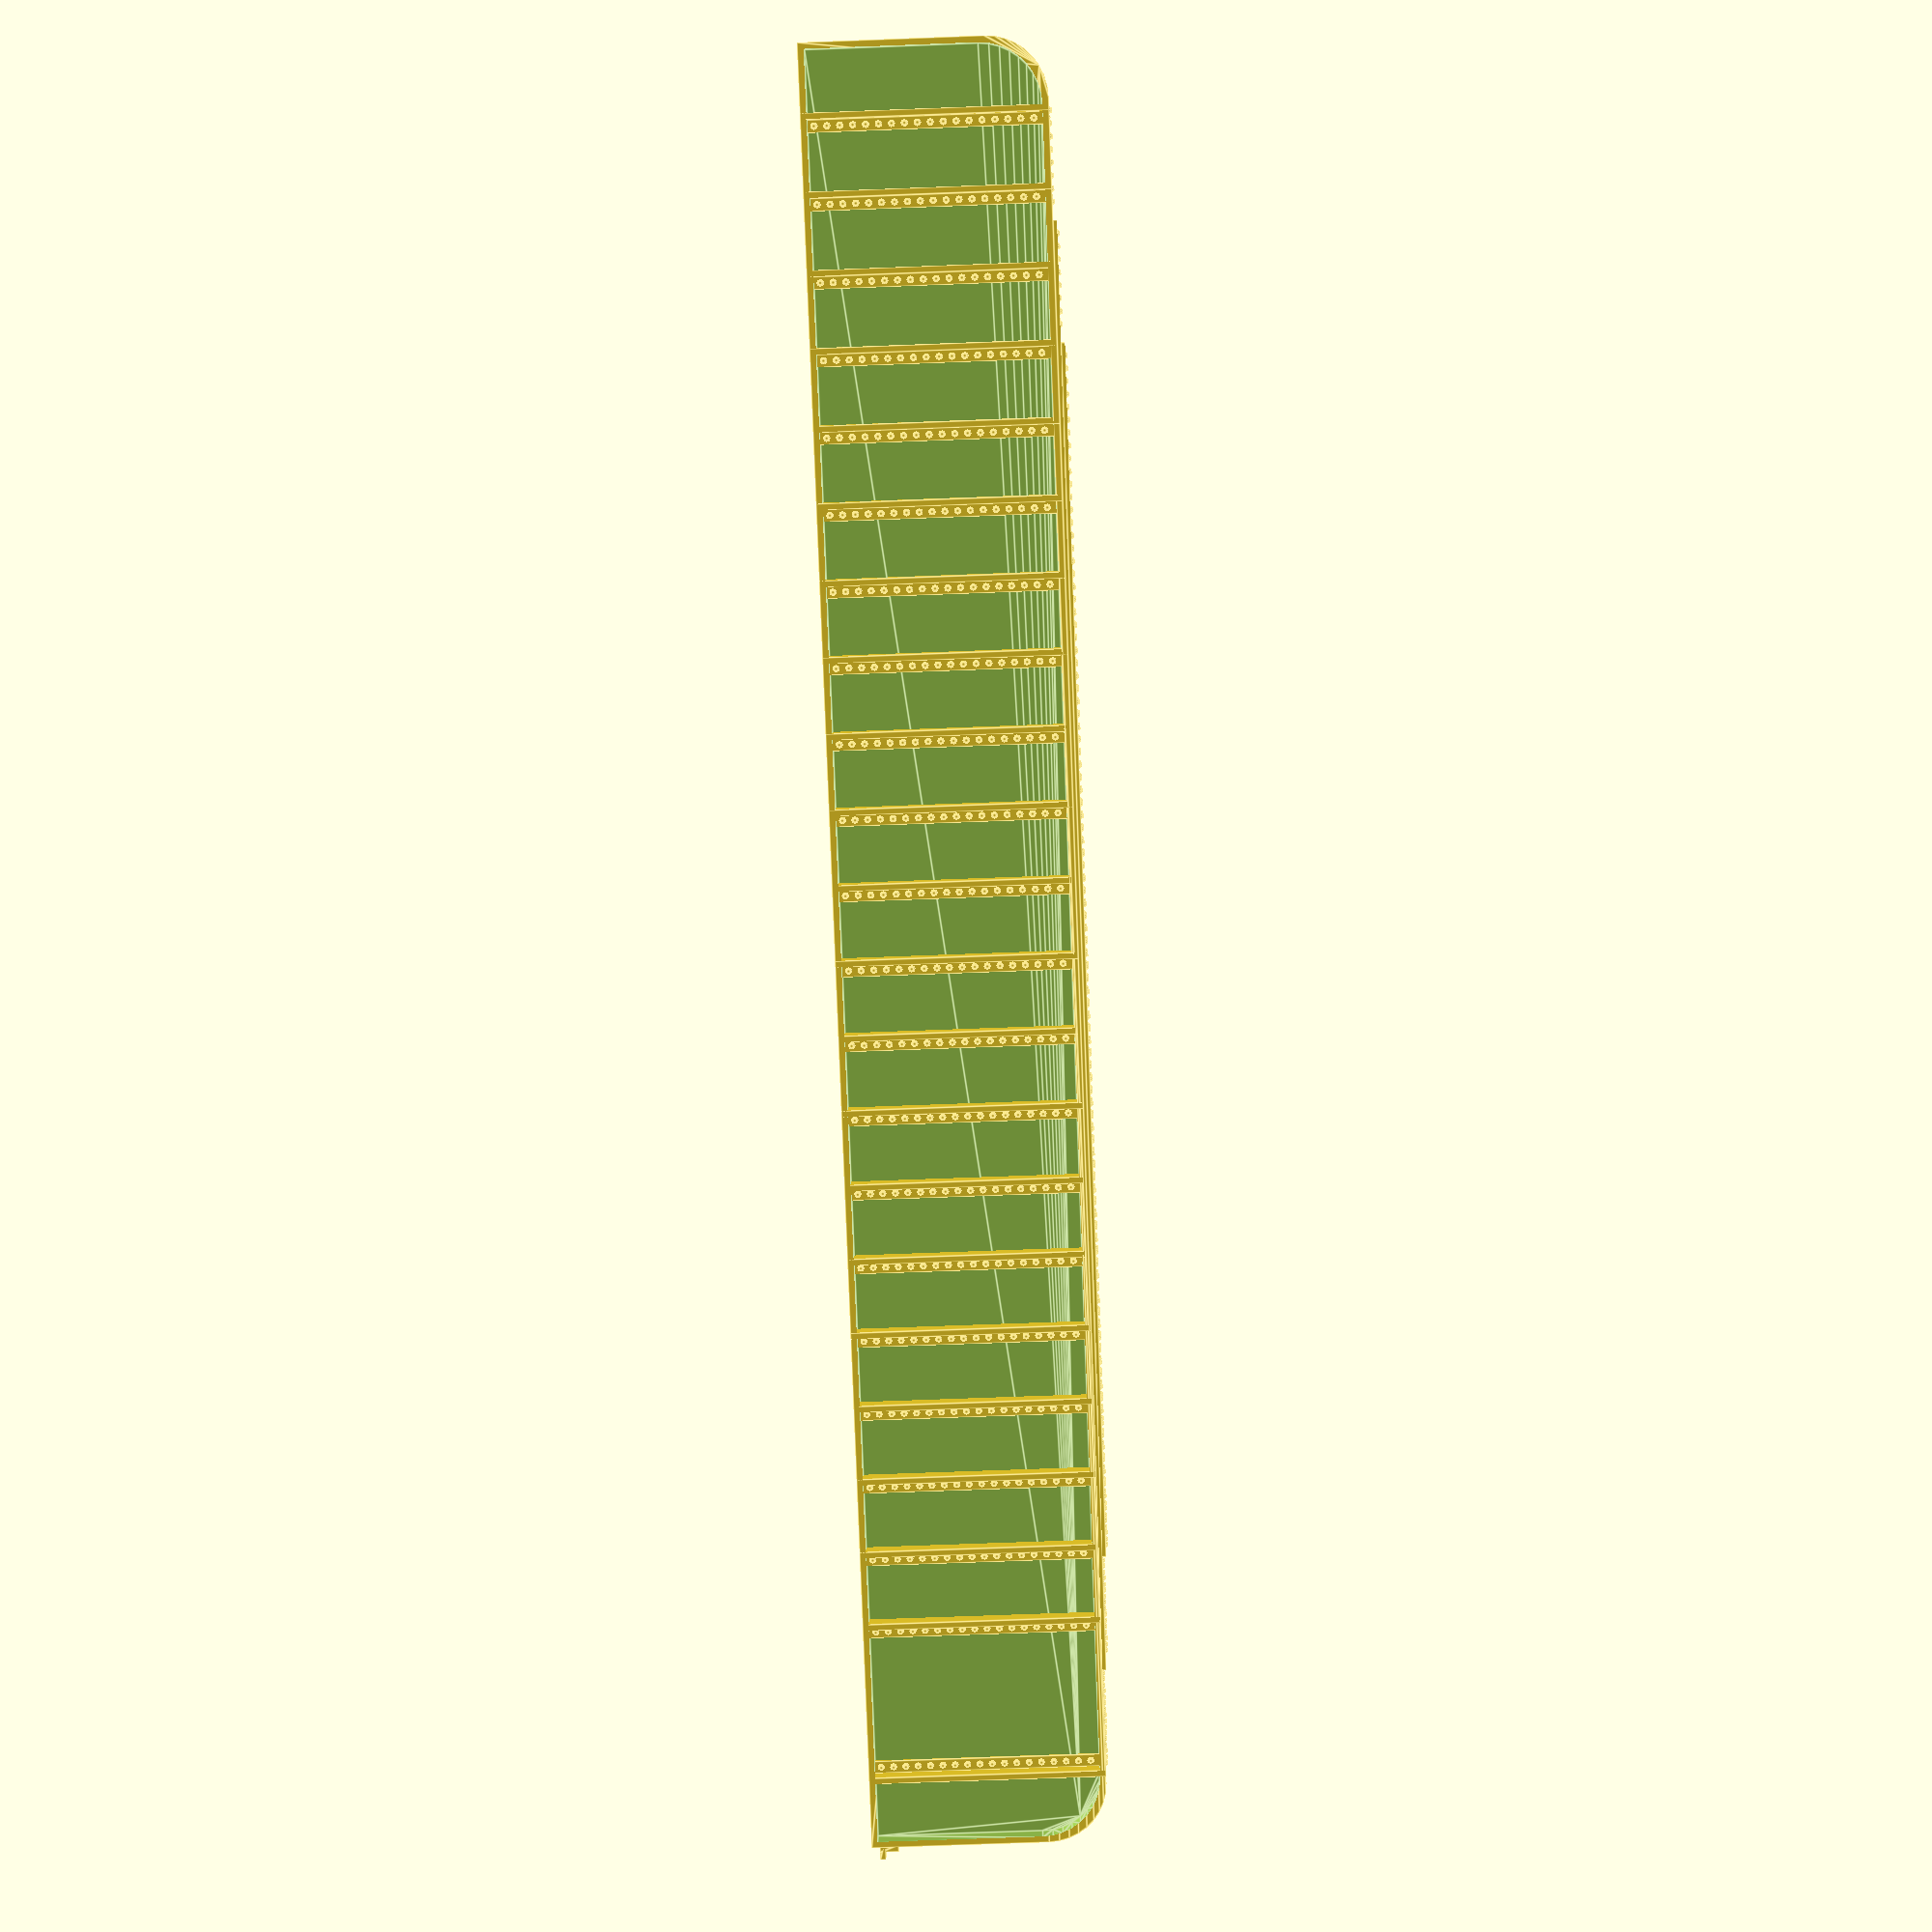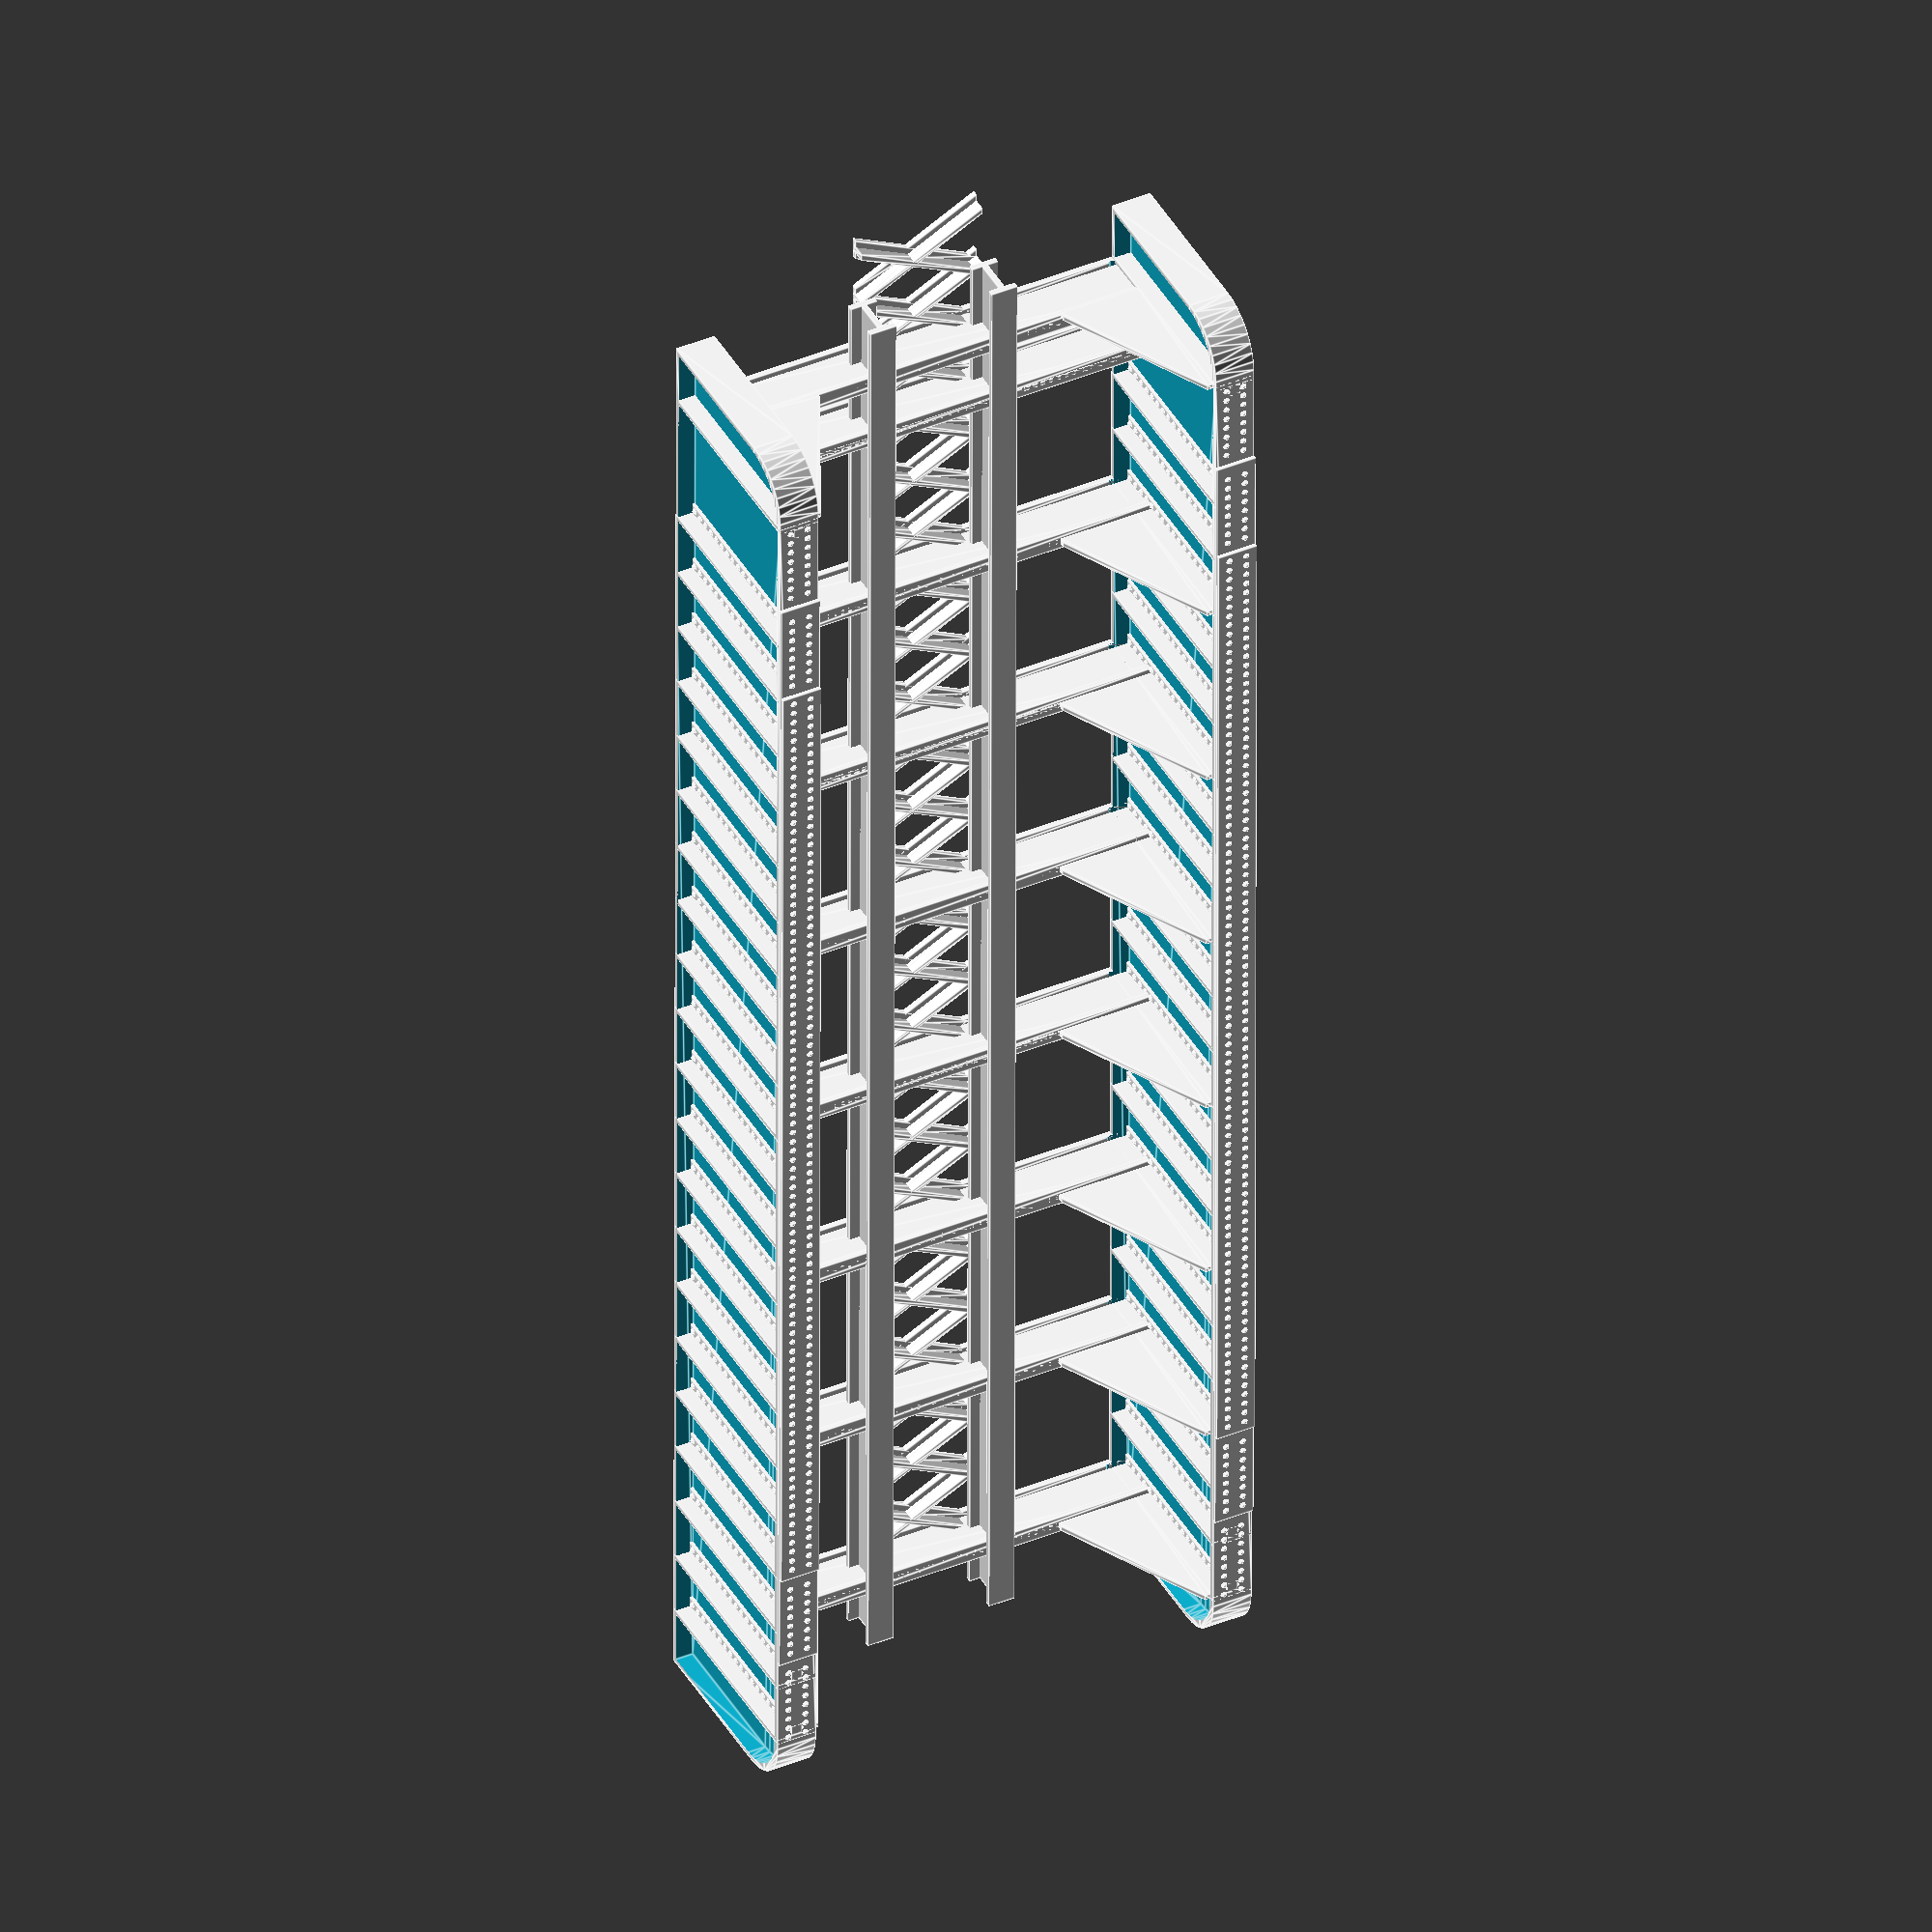
<openscad>
//
//
//  Customizable Bridge Creator
//  Will Merrell
//  February 1, 2021
//
//
$fn=36*1;
use <MCAD/regular_shapes.scad>
// preview[view:south, tilt:top]

//`
// CUSTOMIZING
//
Scale=1; // [0:Z, 1:N, 2:HO, 3:S, 4:O]
Bridge_Type=0; // [0:Through Girder, 1:Deck Girder, 2:Through Truss, 3:Deck Truss, 4:Angle Test]
Deck_Type=1; // [0:X Braced Deck, 1:Stringer Deck, 2:Beam Deck Ballasted]
Truss_Type=1; // [0:Warren, 1:Warren w/ Verticals, 2:Pratt]

/* [Prototype Bridge Dimensions] */
Bridge_Length_in_Feet=60.0;
Bridge_Width_in_Feet=20.0;
Bay_Count=8;

Side_Girder_Height_in_Feet=8.0;
Side_Girder_Thickness_in_Inches=18.0;

Side_Truss_Height_in_Feet=24.0;
Side_Truss_Thickness_in_Inches=18.0;

Deck_Beam_Height_in_Inches=24.0;
Deck_Beam_Thickness_in_Inches=8.0;

Brace_Height_in_Inches=8.0;
Brace_Thickness_in_Inches=8.0;

Stringer_Height_in_Inches=18.0;
Stringer_Thickness_in_Inches=12.0;

Gusset_Length_in_Inches=18.0;
Gusset_Width_in_Inches=18.0;
Gusset_Center_in_Inches=14.0;

/* [Bridge Features] */
Skew_Angle_in_Degrees=0;
Girder_Has_Stiffening_Layers=true;
Girder_End_Curve_Radius_In_Inches=24.0;

Show_Rivets=true;
Use_Knees=true;
Extension=false;

/* [Layout] */
Space_Between_Parts=0.0;



//
// REMAINING PARAMETERS
//

//
//
scale=[220, 160, 87, 64, 48][Scale];
gauge=[6.5, 9.0, 16.5, 22.43, 30.0][Scale];
echo(Scale=Scale,scale=scale, gauge=gauge);
gauge_offset=(gauge/2);
echo(Bridge_Type=Bridge_Type);
bridge_length=scaler(Bridge_Length_in_Feet*12);
bridge_width=scaler(Bridge_Width_in_Feet*12);
echo(bridge_length=bridge_length,bridge_width=bridge_width);

deck_thickness=[0.3, 0.5, 0.75, 1.1, 1.6][Scale];
echo(deck_thickness=deck_thickness);
girder_height=scaler(Side_Girder_Height_in_Feet*12);
girder_thickness=scaler(Side_Girder_Thickness_in_Inches);
echo(girder_height=girder_height,girder_thickness=girder_thickness);

truss_height=scaler(Side_Truss_Height_in_Feet*12);
truss_thickness=scaler(Side_Truss_Thickness_in_Inches);
echo(truss_height=truss_height,truss_thickness=truss_thickness);

deck_width=bridge_width-(girder_thickness*2);
echo(deck_width=deck_width);
deck_center=deck_width/2;
deck_angle=Skew_Angle_in_Degrees;

steel_thickness=scaler([3.0, 2.5, 1.75, 1.5, 1][Scale]);
thin_steel_thickness=scaler([2.5, 1.5, 1.0, 0.75, 0.5][Scale]);
deck_beam_height=scaler(Deck_Beam_Height_in_Inches);
deck_beam_thickness=scaler(Deck_Beam_Thickness_in_Inches);
deck_beam_inset=scaler(Girder_End_Curve_Radius_In_Inches);
stringer_height=scaler(Stringer_Height_in_Inches);
stringer_thickness=scaler(Stringer_Thickness_in_Inches);
stringer_offset=(stringer_thickness/2);
brace_height=scaler(Brace_Height_in_Inches);
brace_thickness=scaler(Brace_Thickness_in_Inches);
gussetX = scaler(Gusset_Length_in_Inches);
gussetY = scaler(Gusset_Width_in_Inches);
gussetC = scaler(Gusset_Center_in_Inches);

rivet_round=8*1;
rivet_height=scaler(1.0);
rivet_size1=scaler(1.5);
rivet_size2=scaler(0.8);
rivet_offset=scaler(5);
space_between_parts= Space_Between_Parts==0 ? -(girder_thickness/2) : Space_Between_Parts ;
echo(space_between_parts=space_between_parts);
echo();

deck_width_offset = angle_offset(deck_width, deck_angle);
deck_center_offset = angle_offset(deck_center, deck_angle);
calc_angle = angle_of(deck_width_offset, deck_width);
echo(deck_width=deck_width, deck_width_offset=deck_width_offset);
echo(deck_angle=deck_angle, calc_angle=calc_angle);
echo();

//////////////////////////////////////////////////////////////////////////////////////////
//bays=ceil(bridge_length/deck_width);
bays=Bay_Count;
bay_length=(bridge_length/bays);

brace_angle_forward = angle_of(deck_width_offset+bay_length, deck_width);
brace_angle_reverse = angle_of(deck_width_offset-bay_length, deck_width);

brace_adjust_forward = abs(angle_offset(brace_thickness/2, brace_angle_forward)/2);
steel_adjust_forward = abs(angle_offset(steel_thickness/2, brace_angle_forward)/2);
brace_adjust_reverse = abs(angle_offset(brace_thickness/2, brace_angle_reverse)/2);
steel_adjust_reverse = abs(angle_offset(steel_thickness/2, brace_angle_reverse)/2);

echo(brace_angle_forward=brace_angle_forward, brace_angle_reverse=brace_angle_reverse);
echo(brace_adjust_forward=brace_adjust_forward, steel_adjust_forward=steel_adjust_forward);
echo(brace_adjust_reverse=brace_adjust_reverse, steel_adjust_reverse=steel_adjust_reverse);

deck_brace_angle_forward = angle_of(deck_width_offset+bay_length, deck_width);
deck_brace_angle_reverse = angle_of(deck_width_offset-bay_length, deck_width);

deck_brace_adjust_forward = abs(angle_offset(brace_thickness/2, brace_angle_forward)/2);
deck_steel_adjust_forward = abs(angle_offset(steel_thickness/2, brace_angle_forward)/2);
deck_brace_adjust_reverse = abs(angle_offset(brace_thickness/2, brace_angle_reverse)/2);
deck_steel_adjust_reverse = abs(angle_offset(steel_thickness/2, brace_angle_reverse)/2);
//////////////////////////////////////////////////////////////////////////////////////////


beam_adjust = abs(angle_offset(deck_beam_thickness/2, deck_angle)/2)+(deck_beam_thickness/2);
beam_steel_adjust = abs(angle_offset(steel_thickness/2, deck_angle)/2)+(steel_thickness/2);
beam_offset = angle_offset(deck_width, deck_angle);
echo(beam_offset=beam_offset, beam_adjust=beam_adjust);

girder_adjust = angle_offset(girder_thickness, deck_angle)/2;
gusset_adjust = angle_offset(gussetY, deck_angle);


//
// ---------------------------------------------------------------------------- //
//  MODULES
// ---------------------------------------------------------------------------- //
//

//
// scaler - Converts a measurement in Prototype Inches to millimeters for internal use in the scale chosen
function scaler(x) = (x/scale)*25.4;

function angle_offset(size, Angle) = size*tan(Angle);
function angle_of(Xlen, Ylen) = atan2(Xlen, Ylen);


// ---------------------------------------------------------------------------- //
// ---------------------------------------------------------------------------- //


//
// stringer
module stringer(Xpos, Ypos) {
  translate([Xpos, Ypos+stringer_offset-(steel_thickness/2), brace_height]) cube([bridge_length, steel_thickness, stringer_height]);
  translate([Xpos, Ypos, brace_height]) cube([bridge_length, stringer_thickness, steel_thickness]);
  translate([Xpos, Ypos, stringer_height+brace_height]) cube([bridge_length, stringer_thickness, steel_thickness]);
}

//
// deck_beam
module deck_beam(Xpos, Ypos, Zpos, BAdj, SAdj) {
  beam_steel_points = [
    [ SAdj-girder_adjust,               0,            0 ],  //0
    [ beam_offset+SAdj+girder_adjust,   deck_width,   0 ],  //1
    [ beam_offset-SAdj+girder_adjust,   deck_width,   0 ],  //2
    [ -SAdj-girder_adjust,              0,            0 ],  //3

    [ SAdj-girder_adjust,               0,            deck_beam_height ],  //4
    [ beam_offset+SAdj+girder_adjust,   deck_width,   deck_beam_height ],  //5
    [ beam_offset-SAdj+girder_adjust,   deck_width,   deck_beam_height ],  //6
    [ -SAdj-girder_adjust,              0,            deck_beam_height ]]; //7
  beam_steel_faces = [[0,1,2,3], [4,5,1,0], [7,6,5,4], [5,6,2,1], [6,7,3,2], [7,4,0,3]];
  translate([Xpos, Ypos, Zpos]) 
    polyhedron( beam_steel_points, beam_steel_faces );  

  beam_points = [
    [ BAdj-girder_adjust,               0,            0 ],  //0
    [ beam_offset+BAdj+girder_adjust,   deck_width,   0 ],  //1
    [ beam_offset-BAdj+girder_adjust,   deck_width,   0 ],  //2
    [ -BAdj-girder_adjust,              0,            0 ],  //3

    [ BAdj-girder_adjust,               0,            steel_thickness ],  //4
    [ beam_offset+BAdj+girder_adjust,   deck_width,   steel_thickness ],  //5
    [ beam_offset-BAdj+girder_adjust,   deck_width,   steel_thickness ],  //6
    [ -BAdj-girder_adjust,              0,            steel_thickness ]]; //7
  beam_faces = [[0,1,2,3], [4,5,1,0], [7,6,5,4], [5,6,2,1], [6,7,3,2], [7,4,0,3]];

  translate([Xpos, Ypos, Zpos]) 
    polyhedron( beam_points, beam_faces );  
  translate([Xpos, Ypos, Zpos+deck_beam_height-steel_thickness]) 
    polyhedron( beam_points, beam_faces );  
}

//
// gusset
module gusset(Xpos, Ypos, Zpos, Xsize, Ysize) {
  gusset_points = [
    [ 0,                      0,       0 ],  //0
    [ Xsize,                  0,       0 ],  //1
    [ Xsize+gusset_adjust,    Ysize,   0 ],  //2
    [ 0+gusset_adjust,        Ysize,   0 ],  //3

    [ 0,                      0,       steel_thickness ],  //4
    [ Xsize,                  0,       steel_thickness ],  //5
    [ Xsize+gusset_adjust,    Ysize,   steel_thickness ],  //6
    [ 0+gusset_adjust,        Ysize,   steel_thickness ]]; //7
  gusset_faces = [[0,1,2,3], [4,5,1,0], [7,6,5,4], [5,6,2,1], [6,7,3,2], [7,4,0,3]];
  translate([Xpos, Ypos, Zpos]) 
    polyhedron( gusset_points, gusset_faces );  
}

//
// rivets
module rivets( direction, Xpos, Ypos, Zpos, length ) {
  if (Show_Rivets) {
    if (direction=="horizontal") {
      //echo( str("Rivets from "), Xpos, str(" for "), length, str(" to "), Xpos+length );
      for(x = [ Xpos+rivet_offset : rivet_offset : Xpos+length-(rivet_offset/2)]) {
        translate([x, Ypos, Zpos]) cylinder($fn = rivet_round, h = rivet_height, r1 = rivet_size1, r2 = rivet_size2);
      }
    } else if (direction=="vertical") {
      //echo( str("Rivets from "), Xpos, str(" for "), length, str(" to "), Xpos+length );
      for(z = [ Zpos+rivet_offset : rivet_offset : Zpos+length]) {
        translate([Xpos, Ypos, z]) rotate([90,0,0]) cylinder($fn = rivet_round, h = rivet_height, r1 = rivet_size1, r2 = rivet_size2);
      }
    } else if (direction=="reversed") {
      //echo( str("Rivets from "), Xpos, str(" for "), length, str(" to "), Xpos+length );
      for(z = [ Zpos+rivet_offset : rivet_offset : Zpos+length]) {
        translate([Xpos, Ypos, z]) rotate([-90,0,0]) cylinder($fn = rivet_round, h = rivet_height, r1 = rivet_size1, r2 = rivet_size2);
      }
    }
  }
}

//
// girder_rib
module girder_rib (last, Xpos, knees, girder_thickness, steel_thickness, girder_height, deck_beam_height) {
  // Intermediate rib
  translate([Xpos, 0, 0]) cube([steel_thickness, girder_thickness, girder_height]);

  if (last) {
    translate([Xpos-rivet_offset, (girder_thickness/2)-(steel_thickness), 0]) cube([rivet_offset, (steel_thickness*2), girder_height]);
    rivets( "vertical", Xpos-(rivet_offset/2), (girder_thickness/2)-(steel_thickness), 0, girder_height );
    rivets( "reversed", Xpos-(rivet_offset/2), (girder_thickness/2)+(steel_thickness), 0, girder_height );
  } else {
    translate([Xpos+steel_thickness, (girder_thickness/2)-(steel_thickness), 0]) cube([rivet_offset, (steel_thickness*2), girder_height]);
    rivets( "vertical", Xpos+(steel_thickness)+(rivet_offset/2), (girder_thickness/2)-(steel_thickness), 0, girder_height );
    rivets( "reversed", Xpos+(steel_thickness)+(rivet_offset/2), (girder_thickness/2)+(steel_thickness), 0, girder_height );
  }

  for(knee_direction = knees) {
    // echo(str("Doing knees to the ", knee_direction));
    if (knee_direction=="left") {
      translate([Xpos, girder_thickness, deck_beam_height]) {
        rotate(-deck_angle) { 
          hull () {
            cube([steel_thickness, (girder_thickness*2), steel_thickness]);
            cube([steel_thickness, steel_thickness, girder_height-steel_thickness-deck_beam_height]);
          }
        }
      }
    } else if (knee_direction=="right") {
      translate([Xpos+steel_thickness, 0, deck_beam_height]) {
        rotate(180) rotate(-deck_angle) { 
          hull () {
            cube([steel_thickness, (girder_thickness*2), steel_thickness]);
            cube([steel_thickness, steel_thickness, girder_height-steel_thickness-deck_beam_height]);
          }
        }
      }
    }
  }
}

//
// girder
module girder(Xpos, Ypos, knees) {
  translate([Xpos, Ypos, 0]) {
    // Create girder shell
    difference () {
      // Outer shell
      hull () {
        translate([0, 0, 0]) cube([bridge_length, girder_thickness, girder_height-deck_beam_inset]);
        translate([deck_beam_inset, girder_thickness, girder_height-deck_beam_inset]) rotate([90,0,0]) cylinder(h=girder_thickness, r1=deck_beam_inset, r2=deck_beam_inset, center=false);
        translate([bridge_length-deck_beam_inset, girder_thickness, girder_height-deck_beam_inset]) rotate([90,0,0]) cylinder(h=girder_thickness, r1=deck_beam_inset, r2=deck_beam_inset, center=false);
      }
      // Inset one side
      hull () {
        translate([steel_thickness, -(steel_thickness/2), steel_thickness]) cube([bridge_length-(steel_thickness*2), (girder_thickness/2), girder_height-deck_beam_inset-(steel_thickness*2)]);
        translate([deck_beam_inset+steel_thickness, (girder_thickness/2)-(steel_thickness/2), girder_height-deck_beam_inset-steel_thickness]) rotate([90,0,0]) cylinder(h=(girder_thickness/2), r1=deck_beam_inset, r2=deck_beam_inset, center=false); 
        translate([bridge_length-deck_beam_inset-steel_thickness, (girder_thickness/2)-(steel_thickness/2), girder_height-deck_beam_inset-steel_thickness]) rotate([90,0,0]) cylinder(h=(girder_thickness/2), r1=deck_beam_inset, r2=deck_beam_inset, center=false);
      }
      // Inset other side
      hull () {
        translate([steel_thickness, (girder_thickness/2)+(steel_thickness/2), steel_thickness]) cube([bridge_length-(steel_thickness*2), (girder_thickness/2)+(steel_thickness/2), girder_height-deck_beam_inset-(steel_thickness*2)]);
        translate([deck_beam_inset+steel_thickness, girder_thickness+(steel_thickness), girder_height-deck_beam_inset-steel_thickness]) rotate([90,0,0]) cylinder(h=(girder_thickness/2)+(steel_thickness/2), r1=deck_beam_inset, r2=deck_beam_inset, center=false); 
        translate([bridge_length-deck_beam_inset-steel_thickness, girder_thickness+(steel_thickness), girder_height-deck_beam_inset-steel_thickness]) rotate([90,0,0]) cylinder(h=(girder_thickness/2)+(steel_thickness/2), r1=deck_beam_inset, r2=deck_beam_inset, center=false);
      }
    }
    
    for(x = [deck_beam_inset : bay_length : bridge_length-bay_length-deck_beam_inset]) {
      xx = x+(deck_beam_thickness/2)-(steel_thickness/2);

      if(Bridge_Type==0) {
        bayx = (bay_length/3);
        // Intermediate ribs
        girder_rib ( false, xx+bayx, ["none"], girder_thickness, steel_thickness, girder_height, deck_beam_height);
        girder_rib ( false, xx+bayx+bayx, ["none"], girder_thickness, steel_thickness, girder_height, deck_beam_height);
      }

      // Intermediate rib and knee brace
      girder_rib ( false, xx, Use_Knees ? knees : ["none"], girder_thickness, steel_thickness, girder_height, deck_beam_height);
    }
    // Last rib and knee brace   
    girder_rib ( true, bridge_length-deck_beam_inset-(deck_beam_thickness/2)-(steel_thickness/2), Use_Knees ? knees : ["none"], girder_thickness, steel_thickness, girder_height, deck_beam_height);
    
    if (Girder_Has_Stiffening_Layers) {
      len1=bridge_length-(deck_beam_inset*2);
      setback1=len1*0.07;
      stiffener1_x=deck_beam_inset+setback1;
      stiffener1_len=len1-setback1-setback1;
      setback2=len1*0.14;
      stiffener2_x=deck_beam_inset+setback2;
      stiffener2_len=len1-setback2-setback2;

      rivets( "horizontal", deck_beam_inset, girder_thickness*0.28, girder_height, setback1 );
      rivets( "horizontal", deck_beam_inset, girder_thickness*0.72, girder_height, setback1 );
      rivets( "horizontal", bridge_length-stiffener1_x, girder_thickness*0.28, girder_height, setback1 );
      rivets( "horizontal", bridge_length-stiffener1_x, girder_thickness*0.72, girder_height, setback1 );

      translate([stiffener1_x, 0, girder_height]) cube([stiffener1_len, girder_thickness, thin_steel_thickness]);
      rivets( "horizontal", stiffener1_x, girder_thickness*0.28, girder_height+thin_steel_thickness, setback1 );
      rivets( "horizontal", stiffener1_x, girder_thickness*0.72, girder_height+thin_steel_thickness, setback1 );
      rivets( "horizontal", bridge_length-stiffener2_x, girder_thickness*0.28, girder_height+thin_steel_thickness, setback1 );
      rivets( "horizontal", bridge_length-stiffener2_x, girder_thickness*0.72, girder_height+thin_steel_thickness, setback1 );

      translate([stiffener2_x, 0, girder_height+thin_steel_thickness]) cube([stiffener2_len, girder_thickness, thin_steel_thickness]);
      rivets( "horizontal", stiffener2_x, girder_thickness*0.28, girder_height+thin_steel_thickness+thin_steel_thickness, stiffener2_len );
      rivets( "horizontal", stiffener2_x, girder_thickness*0.72, girder_height+thin_steel_thickness+thin_steel_thickness, stiffener2_len );
    } else {
      rivets( "horizontal", deck_beam_inset, girder_thickness*0.28, girder_height, bridge_length-(deck_beam_inset*2) );
      rivets( "horizontal", deck_beam_inset, girder_thickness*0.72, girder_height, bridge_length-(deck_beam_inset*2) );
    }
  }
}

//
// tbrace
// Used to create a top or bottom lateral diagonal brace
module tbrace (Xpos1, Xpos2, Ypos1, Ypos2, Zpos, bt2, st2) {
  brace_points1 = [
    [ Xpos1+(brace_thickness/2)+bt2,   Ypos1,   Zpos ],  //0
    [ Xpos2+(brace_thickness/2)+bt2,   Ypos2,   Zpos ],  //1
    [ Xpos2-(brace_thickness/2)-bt2,   Ypos2,   Zpos ],  //2
    [ Xpos1-(brace_thickness/2)-bt2,   Ypos1,   Zpos ],  //3
    
    [ Xpos1+(brace_thickness/2)+bt2,   Ypos1,   Zpos+steel_thickness ],  //4
    [ Xpos2+(brace_thickness/2)+bt2,   Ypos2,   Zpos+steel_thickness ],  //5
    [ Xpos2-(brace_thickness/2)-bt2,   Ypos2,   Zpos+steel_thickness ],  //6
    [ Xpos1-(brace_thickness/2)-bt2,   Ypos1,   Zpos+steel_thickness ]]; //7
  brace_faces1 = [[0,1,2,3], [4,5,1,0], [7,6,5,4], [5,6,2,1], [6,7,3,2], [7,4,0,3]];
  polyhedron( brace_points1, brace_faces1 );  
  brace_points2 = [
    [ Xpos1+(steel_thickness/2)+st2,   Ypos1,   Zpos ],  //0
    [ Xpos2+(steel_thickness/2)+st2,   Ypos2,   Zpos ],  //1
    [ Xpos2-(steel_thickness/2)-st2,   Ypos2,   Zpos ],  //2
    [ Xpos1-(steel_thickness/2)-st2,   Ypos1,   Zpos ],  //3

    [ Xpos1+(steel_thickness/2)+st2,   Ypos1,   Zpos+brace_thickness ],  //4
    [ Xpos2+(steel_thickness/2)+st2,   Ypos2,   Zpos+brace_thickness ],  //5
    [ Xpos2-(steel_thickness/2)-st2,   Ypos2,   Zpos+brace_thickness ],  //6
    [ Xpos1-(steel_thickness/2)-st2,   Ypos1,   Zpos+brace_thickness ]]; //7
  brace_faces2 = [[0,1,2,3], [4,5,1,0], [7,6,5,4], [5,6,2,1], [6,7,3,2], [7,4,0,3]];
  polyhedron( brace_points2, brace_faces2 );  
}

//
// cross_brace
// Used to create a verticle X brace
module cross_brace (Xpos, y1, y2, z1, z2, BAdj, SAdj) {
  brace_points1 = [
    [ Xpos-(steel_thickness/2)-girder_adjust,               y1,  z1-brace_height ],   //0
    [ Xpos-(steel_thickness/2)-girder_adjust,               y1,  z1 ],                //1
    [ Xpos+(steel_thickness/2)-girder_adjust,               y1,  z1 ],                //2
    [ Xpos+(steel_thickness/2)-girder_adjust,               y1,  z1-brace_height ],   //3

    [ Xpos+beam_offset-(steel_thickness/2)+girder_adjust,   y2,  z2 ],                //4
    [ Xpos+beam_offset-(steel_thickness/2)+girder_adjust,   y2,  z2+brace_height ],   //5
    [ Xpos+beam_offset+(steel_thickness/2)+girder_adjust,   y2,  z2+brace_height ],   //6
    [ Xpos+beam_offset+(steel_thickness/2)+girder_adjust,   y2,  z2 ]];               //7
  brace_faces1 = [[0,1,2,3], [4,5,1,0], [7,6,5,4], [5,6,2,1], [6,7,3,2], [7,4,0,3]];
  polyhedron( brace_points1, brace_faces1 );  
}

//
// brace_beam
// Used to create a brace beam across the bridge witdth
module brace_beam(Xpos, Ypos, Zpos, BAdj, SAdj) {
  beam_steel_points = [
    [ SAdj-girder_adjust,               0,            0 ],  //0
    [ beam_offset+SAdj+girder_adjust,   deck_width,   0 ],  //1
    [ beam_offset-SAdj+girder_adjust,   deck_width,   0 ],  //2
    [ -SAdj-girder_adjust,              0,            0 ],  //3

    [ SAdj-girder_adjust,               0,            brace_thickness ],  //4
    [ beam_offset+SAdj+girder_adjust,   deck_width,   brace_thickness ],  //5
    [ beam_offset-SAdj+girder_adjust,   deck_width,   brace_thickness ],  //6
    [ -SAdj-girder_adjust,              0,            brace_thickness ]]; //7
  beam_steel_faces = [[0,1,2,3], [4,5,1,0], [7,6,5,4], [5,6,2,1], [6,7,3,2], [7,4,0,3]];
  translate([Xpos, Ypos, Zpos-brace_thickness]) 
    polyhedron( beam_steel_points, beam_steel_faces );  

  beam_points = [
    [ BAdj-girder_adjust,               0,            0 ],  //0
    [ beam_offset+BAdj+girder_adjust,   deck_width,   0 ],  //1
    [ beam_offset-BAdj+girder_adjust,   deck_width,   0 ],  //2
    [ -BAdj-girder_adjust,              0,            0 ],  //3

    [ BAdj-girder_adjust,               0,            steel_thickness ],  //4
    [ beam_offset+BAdj+girder_adjust,   deck_width,   steel_thickness ],  //5
    [ beam_offset-BAdj+girder_adjust,   deck_width,   steel_thickness ],  //6
    [ -BAdj-girder_adjust,              0,            steel_thickness ]]; //7
  beam_faces = [[0,1,2,3], [4,5,1,0], [7,6,5,4], [5,6,2,1], [6,7,3,2], [7,4,0,3]];

  translate([Xpos, Ypos, Zpos-steel_thickness]) 
    polyhedron( beam_points, beam_faces );  
}


////////////////////////////////////////////////////////////////////////////////////////////
////////////////////////////////////////////////////////////////////////////////////////////
////////////////////////////////////////////////////////////////////////////////////////////
////////////////////////////////////////////////////////////////////////////////////////////

//
// truss_I_beam
module truss_I_beam (Xpos1, Xpos2, Ypos1, Ypos2) {
  truss_beam_points1 = [
    [ Xpos1+(truss_thickness/2),   Ypos1,   0 ],  //0
    [ Xpos2+(truss_thickness/2),   Ypos2,   0 ],  //1
    [ Xpos2-(truss_thickness/2),   Ypos2,   0 ],  //2
    [ Xpos1-(truss_thickness/2),   Ypos1,   0 ],  //3

    [ Xpos1+(truss_thickness/2),   Ypos1,   steel_thickness ],  //4
    [ Xpos2+(truss_thickness/2),   Ypos2,   steel_thickness ],  //5
    [ Xpos2-(truss_thickness/2),   Ypos2,   steel_thickness ],  //6
    [ Xpos1-(truss_thickness/2),   Ypos1,   steel_thickness ]]; //7
  truss_beam_faces1 = [[0,1,2,3], [4,5,1,0], [7,6,5,4], [5,6,2,1], [6,7,3,2], [7,4,0,3]];
  translate([0, 0, 0])
    polyhedron( truss_beam_points1, truss_beam_faces1 );  
  translate([0, 0, truss_thickness])
    polyhedron( truss_beam_points1, truss_beam_faces1 );  

  truss_steel_points1 = [
    [ Xpos1+(steel_thickness/2),   Ypos1,   0 ],  //0
    [ Xpos2+(steel_thickness/2),   Ypos2,   0 ],  //1
    [ Xpos2-(steel_thickness/2),   Ypos2,   0 ],  //2
    [ Xpos1-(steel_thickness/2),   Ypos1,   0 ],  //3

    [ Xpos1+(steel_thickness/2),   Ypos1,   truss_thickness ],  //4
    [ Xpos2+(steel_thickness/2),   Ypos2,   truss_thickness ],  //5
    [ Xpos2-(steel_thickness/2),   Ypos2,   truss_thickness ],  //6
    [ Xpos1-(steel_thickness/2),   Ypos1,   truss_thickness ]]; //7
  truss_steel_faces1 = [[0,1,2,3], [4,5,1,0], [7,6,5,4], [5,6,2,1], [6,7,3,2], [7,4,0,3]];
  translate([0, 0, 0])
    polyhedron( truss_steel_points1, truss_steel_faces1 );  
}

//
// truss
module truss(Xpos, Ypos, direction, verticals) {
  translate([Xpos, Ypos, 0]) {
    rotate([direction,0,0]) {
    
      for(i = [0 : 1 : bays-1]) {
        x = deck_beam_inset + (bay_length*i) + (deck_beam_thickness/2);
    
        translate([x, 0, 0]) {
          truss_I_beam (0, (bay_length/2), 0, truss_height);
          truss_I_beam ((bay_length/2), (bay_length), truss_height, 0);
        }

        if(verticals) {
          translate([x+(bay_length/2)-(truss_thickness/2), 0, 0])
            cube([truss_thickness, truss_height, steel_thickness]); 
          translate([x+(bay_length/2)-(truss_thickness/2), 0, truss_thickness])
            cube([truss_thickness, truss_height, steel_thickness]); 
          translate([x+(bay_length/2)-(steel_thickness/2), 0, 0])
            cube([steel_thickness, truss_height, truss_thickness]); 

          if(x+bay_length<bridge_length) {
            translate([x+(bay_length)-(truss_thickness/2), 0, 0])
              cube([truss_thickness, truss_height, steel_thickness]); 
            translate([x+(bay_length)-(truss_thickness/2), 0, truss_thickness])
              cube([truss_thickness, truss_height, steel_thickness]); 
            translate([x+(bay_length)-(steel_thickness/2), 0, 0])
              cube([steel_thickness, truss_height, truss_thickness]); 
          }
        }
    
        translate([x, 0, 0])
          cube([bay_length, brace_thickness, steel_thickness]); 
        translate([x, 0, truss_thickness])
          cube([bay_length, brace_thickness, steel_thickness]); 
        translate([x, (brace_thickness/2)-(steel_thickness/2), 0])
          cube([bay_length, steel_thickness, truss_thickness]); 

        if(x+bay_length<bridge_length) {
          translate([x+(bay_length/2), truss_height-truss_thickness, 0])
            cube([bay_length, truss_thickness, steel_thickness]);
          translate([x+(bay_length/2), truss_height-truss_thickness, truss_thickness])
            cube([bay_length, truss_thickness, steel_thickness]);
          translate([x+(bay_length/2), truss_height-truss_thickness+(truss_thickness/2)-(steel_thickness/2), 0])
            cube([bay_length, steel_thickness, truss_thickness]); 
          }
      }
    }
  }
}


////////////////////////////////////////////////////////////////////////////////////////////
////////////////////////////////////////////////////////////////////////////////////////////
////////////////////////////////////////////////////////////////////////////////////////////
////////////////////////////////////////////////////////////////////////////////////////////

//
// braced_deck
module braced_deck() {
  for(i = [0 : 1 : bays-1]) {
    x = deck_beam_inset + (bay_length*i);
    bayx = x+bay_length+(deck_beam_thickness/2)-(steel_thickness/2);
   
    gusset(x+(deck_beam_thickness/2)-(gusset_adjust/2), 0, 0, gussetX, gussetY);
    gusset(x+bay_length+(deck_beam_thickness/2)-gussetX-(gusset_adjust/2), 0, 0, gussetX, gussetY);
    
    gusset(x+(deck_beam_thickness/2)-(gusset_adjust/2)+deck_width_offset, deck_width-gussetY, 0, gussetX, gussetY);
      
    gusset(x+bay_length+deck_width_offset-(deck_beam_thickness*2)-(gusset_adjust/2)+(steel_thickness/2), deck_width-gussetY, 0, gussetX, gussetY);

    gusset(x+(bay_length/2)+(deck_beam_thickness/2)-(steel_thickness/2)+deck_center_offset, deck_center, 0, gussetC, gussetC);
    gusset(x+(bay_length/2)+(deck_beam_thickness/2)+(steel_thickness/2)-gussetC+deck_center_offset, deck_center, 0, gussetC, gussetC);

    gusset(x+(bay_length/2)+(deck_beam_thickness/2)-(steel_thickness/2)+deck_center_offset-gusset_adjust, deck_center-gussetC, 0, gussetC, gussetC);
    gusset(x+(bay_length/2)+(deck_beam_thickness/2)+(steel_thickness/2)-gussetC+deck_center_offset-gusset_adjust, deck_center-gussetC, 0, gussetC, gussetC);
    
    tbrace (x+(deck_beam_thickness/2)+(steel_thickness/2)-girder_adjust, bayx+deck_width_offset+girder_adjust, 0, deck_width, 0, brace_adjust_forward, steel_adjust_forward);
    tbrace (bayx-girder_adjust, x+(deck_beam_thickness/2)+(steel_thickness/2)+deck_width_offset+girder_adjust, 0, deck_width, 0, brace_adjust_reverse, steel_adjust_reverse);
    
    deck_beam(x+(deck_beam_thickness/2), 0, 0, beam_adjust, beam_steel_adjust);
  }
  deck_beam(bridge_length-deck_beam_inset-(deck_beam_thickness/2), 0, 0, beam_adjust, beam_steel_adjust);
  stringer(angle_offset(deck_center-stringer_offset+gauge_offset, deck_angle), deck_center-stringer_offset+gauge_offset);
  stringer(angle_offset(deck_center-stringer_offset-gauge_offset, deck_angle), deck_center-stringer_offset-gauge_offset);
}

//
// stringer_deck
module stringer_deck() {
  stringer_left = deck_center+gauge_offset;
  stringer_right = deck_center-gauge_offset;
  stringer(angle_offset(stringer_left, deck_angle), stringer_left-stringer_offset);
  stringer(angle_offset(stringer_right, deck_angle), stringer_right-stringer_offset);


  for(i = [0 : 1 : bays-1]) {
    x = deck_beam_inset + (bay_length*i);
    xx = x+(deck_beam_thickness/2)+(steel_thickness/2);
    
    deck_beam(x+(deck_beam_thickness/2), 0, 0, beam_adjust, beam_steel_adjust);

    bay3 = (bay_length/3);
    for(i = [0 : 1: 2]) {
      bx = x+(i*bay3)+(deck_beam_thickness/2)+angle_offset(stringer_left, deck_angle);
      bxx = x+((i+1)*bay3)+(deck_beam_thickness/2)+angle_offset(stringer_right, deck_angle);
      tbrace (bx, bxx, stringer_left, stringer_right, 0, brace_adjust_forward, steel_adjust_forward);

    }
    for(i = [0 : 1: 2]) {
      bx = x+(i*bay3)+angle_offset(stringer_right, deck_angle);
      bxx = x+((i+1)*bay3)+angle_offset(stringer_left, deck_angle);
      tbrace (bxx, bx, stringer_left, stringer_right, 0, brace_adjust_forward, steel_adjust_forward);
    }
  }

  deck_beam(bridge_length-deck_beam_inset-deck_beam_thickness, 0, 0, beam_adjust, beam_steel_adjust);
}

//
// beam_deck
module beam_deck() {
  stringer(angle_offset(deck_center-stringer_offset+gauge_offset, deck_angle), deck_center-stringer_offset+gauge_offset);
  stringer(angle_offset(deck_center-stringer_offset-gauge_offset, deck_angle), deck_center-stringer_offset-gauge_offset);

  for(i = [0 : 1 : bays-1]) {
    x = bridge_length_offset+(bay_length*i)+deck_beam_thickness;
    deck_beam(x, 0, 0, beam_adjust, beam_steel_adjust);
  }
  translate([0, 0, deck_beam_height]) cube([bridge_length, (girder_thickness/2), 0.5]);
  translate([angle_offset(deck_width, deck_angle), deck_width-(girder_thickness/2), deck_beam_height]) cube([bridge_length, deck_beam_thickness, 0.5]);
}

//
// deck_deck
module deck_deck() {
  
  for(i = [0 : 1 : bays-1]) {
    x = deck_beam_inset + (bay_length*i) + (deck_beam_thickness/2);
    bayx = x + bay_length + (deck_beam_thickness/2) - (steel_thickness/2);
    
    deck_beam(x, 0, 0, beam_adjust, beam_steel_adjust);
    brace_beam(x, 0, girder_height, beam_adjust, beam_steel_adjust);
    cross_brace(x, 0, deck_width, deck_beam_height, girder_height-brace_height, beam_adjust, beam_steel_adjust);
    cross_brace(x, 0, deck_width, girder_height, deck_beam_height-brace_height);
    if ((i%2) > 0) {
      tbrace (x-girder_adjust, bayx+beam_offset, 0, deck_width, 0, deck_brace_adjust_forward, deck_steel_adjust_forward);
      tbrace (bayx-girder_adjust, x+beam_offset+girder_adjust, 0, deck_width, girder_height-brace_thickness, deck_brace_adjust_reverse, deck_steel_adjust_reverse);
      gusset(x-girder_adjust, 0, 0, gussetX, gussetY);
      gusset(x+bay_length+beam_offset+girder_adjust-gusset_adjust-gussetX, deck_width-gussetY, 0, gussetX, gussetY);
      gusset(x+bay_length-girder_adjust-gussetX, 0, girder_height-steel_thickness, gussetX, gussetY);
      gusset(x+beam_offset+girder_adjust-gusset_adjust, deck_width-gussetY, girder_height-steel_thickness, gussetX, gussetY);
  } else {
      tbrace (bayx-girder_adjust-(steel_thickness), x+beam_offset+girder_adjust, 0, deck_width, 0, deck_brace_adjust_reverse, deck_steel_adjust_reverse);
      tbrace (x-girder_adjust, bayx+beam_offset+girder_adjust, 0, deck_width, girder_height-brace_thickness, deck_brace_adjust_forward, deck_steel_adjust_forward);
      gusset(x+beam_offset+girder_adjust-gusset_adjust, deck_width-gussetY, 0, gussetX, gussetY);
      gusset(x+bay_length-girder_adjust-gussetX, 0, 0, gussetX, gussetY);
      gusset(x-girder_adjust, 0, girder_height-steel_thickness, gussetX, gussetY);
      gusset(x+bay_length+beam_offset+girder_adjust-gusset_adjust-gussetX, deck_width-gussetY, girder_height-steel_thickness, gussetX, gussetY);
    }

  }
  deck_beam(bridge_length-deck_beam_inset-(deck_beam_thickness/2), 0, 0, beam_adjust, beam_steel_adjust);
  brace_beam(bridge_length-deck_beam_inset-(deck_beam_thickness/2), 0, girder_height, beam_adjust, beam_steel_adjust);
  cross_brace(bridge_length-deck_beam_inset-(deck_beam_thickness/2), 0, deck_width, deck_beam_height, girder_height-brace_height);
  cross_brace(bridge_length-deck_beam_inset-(deck_beam_thickness/2), 0, deck_width, girder_height, deck_beam_height-brace_height);
}

//
// roof
module roof() {
  translate([0, deck_width+right_side_truss_height+(space_between_parts*2), 0]) cube([bridge_length, deck_width, deck_thickness]);
}

//
// ASSEMBLE BRIDGE
//

//
// Bridge Type: Through Girder 
if(Bridge_Type==0) {
  if(Deck_Type==0) {
    braced_deck();
  } else if(Deck_Type==1) {
    stringer_deck();
  } else if(Deck_Type==2) {
    beam_deck();
  } else {
    assert(false, "Unknown Deck Type");
  } 
  girder(0, -space_between_parts-girder_thickness,["left"]);
  if (!Extension) {
    girder(deck_width_offset, deck_width+space_between_parts,["right"]);
  }
//
// Bridge Type: Deck Girder 
} else if(Bridge_Type==1) {
  deck_deck();
  girder(0, -space_between_parts-girder_thickness,["none"]);
  girder(deck_width_offset, deck_width+space_between_parts,["none"]);
//
// Bridge Type: Through Truss 
} else if(Bridge_Type==2) {
  if(Deck_Type==0) {
    braced_deck();
  } else if(Deck_Type==1) {
    stringer_deck();
  } else if(Deck_Type==2) {
    beam_deck();
  } else {
    assert(false, "Unknown Deck Type");
  } 

  if(Truss_Type==0) {
    truss( 0, -space_between_parts-(truss_thickness/2), 90, verticals=false);
    truss( deck_width_offset, deck_width+(truss_thickness*2)-(steel_thickness)+space_between_parts, 90, verticals=false);
  } else if(Truss_Type==1) {
    truss( 0, -space_between_parts-(truss_thickness/2), 90, verticals=true);
    truss( deck_width_offset, deck_width+(truss_thickness*2)-(steel_thickness)+space_between_parts, 90, verticals=true);
  } else {
    assert(false, "Unknown Truss Type");
  } 
    
  //roof();
//
// Bridge Type: Deck Truss 
} else if(Bridge_Type==3) {
  deck_deck();
  truss( 0, -space_between_parts-(truss_thickness/2), 90, verticals=true);
  truss( deck_width_offset, deck_width+(truss_thickness*2)-(steel_thickness)+space_between_parts, 90, verticals=true);
//
// Bridge Type: Angle Test
} else if(Bridge_Type==3) {


//
// Bridge Type: Unknown Bridge Type 
} else {
  assert(false, "Unknown Bridge Type");
}

</openscad>
<views>
elev=67.7 azim=14.1 roll=272.2 proj=p view=edges
elev=319.5 azim=270.1 roll=333.1 proj=o view=edges
</views>
